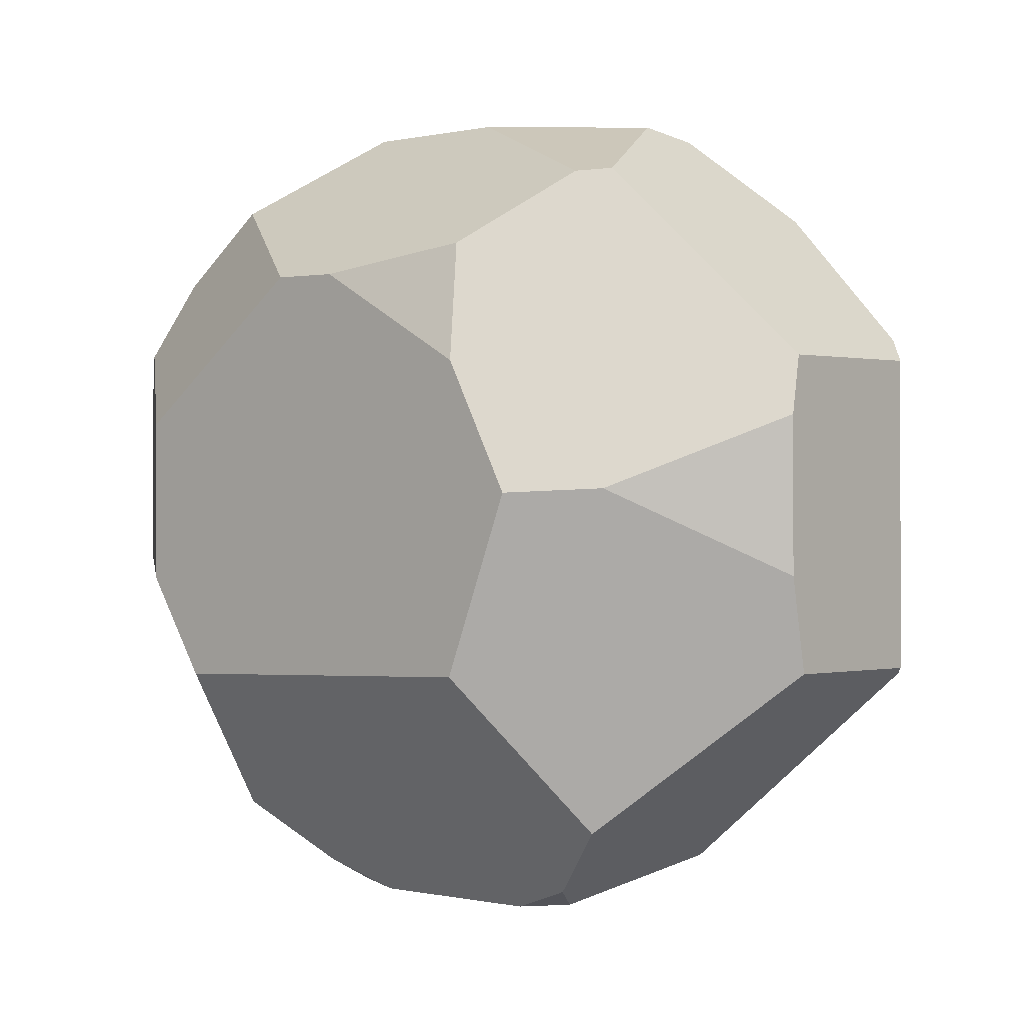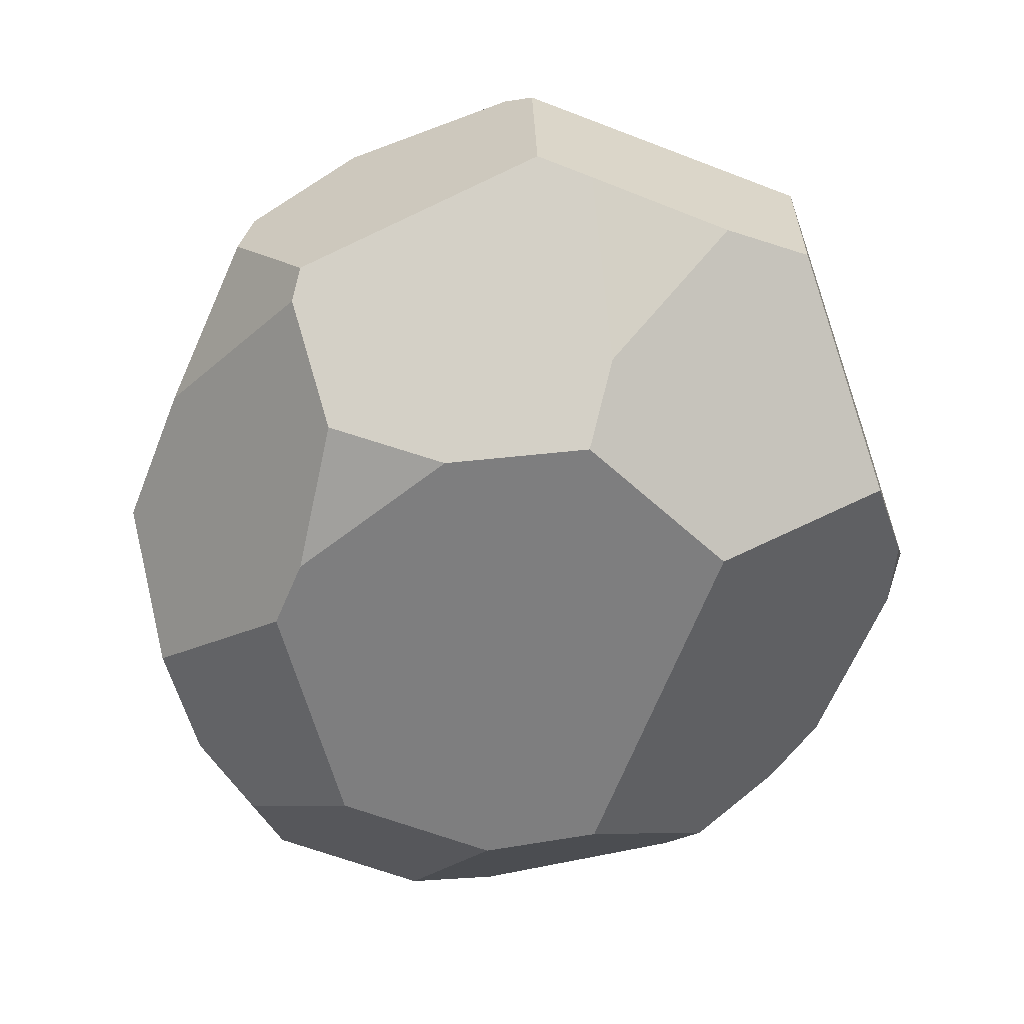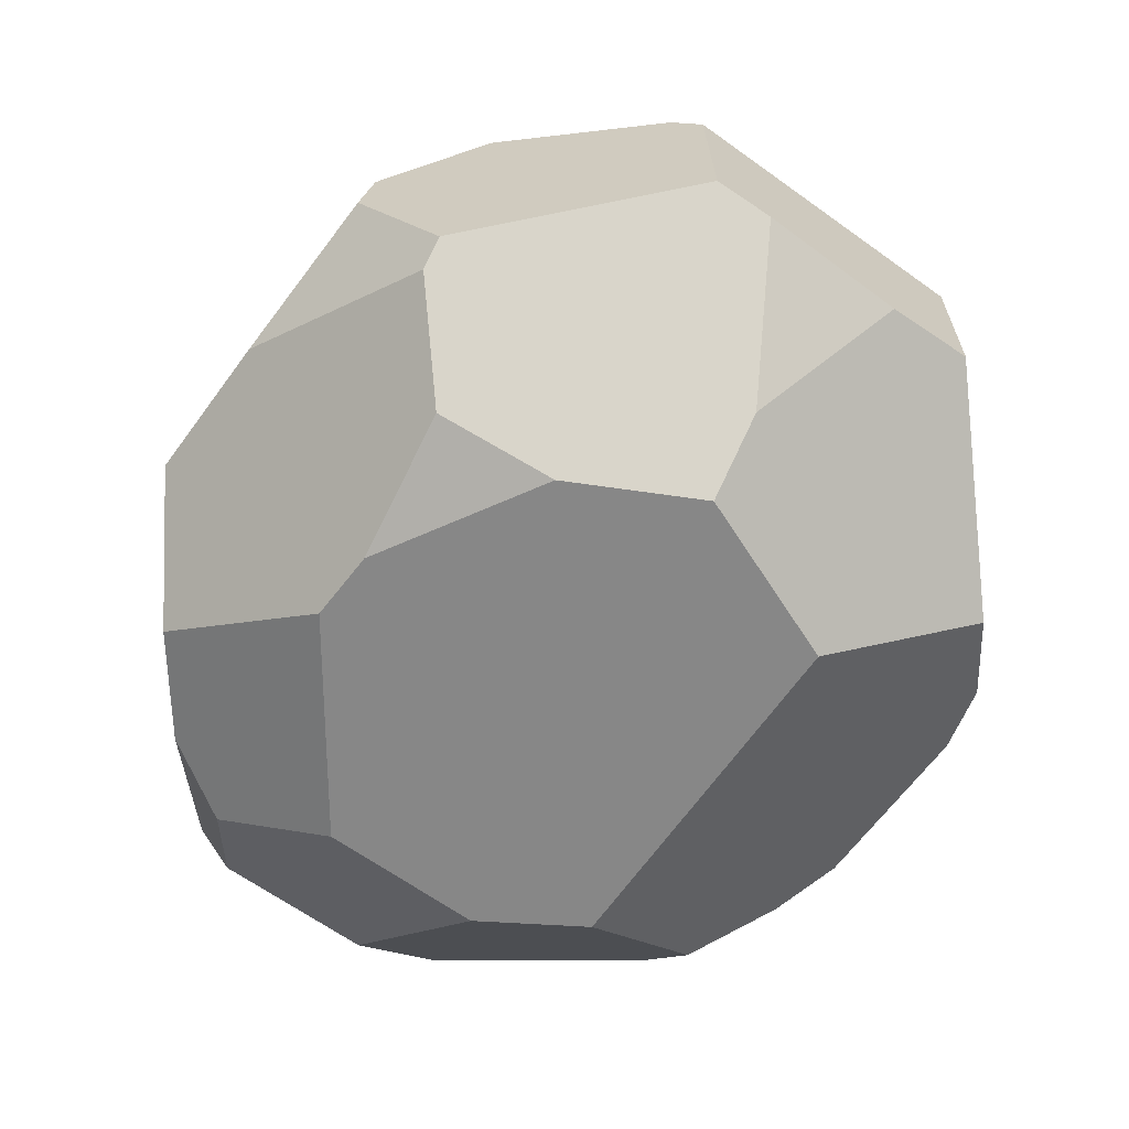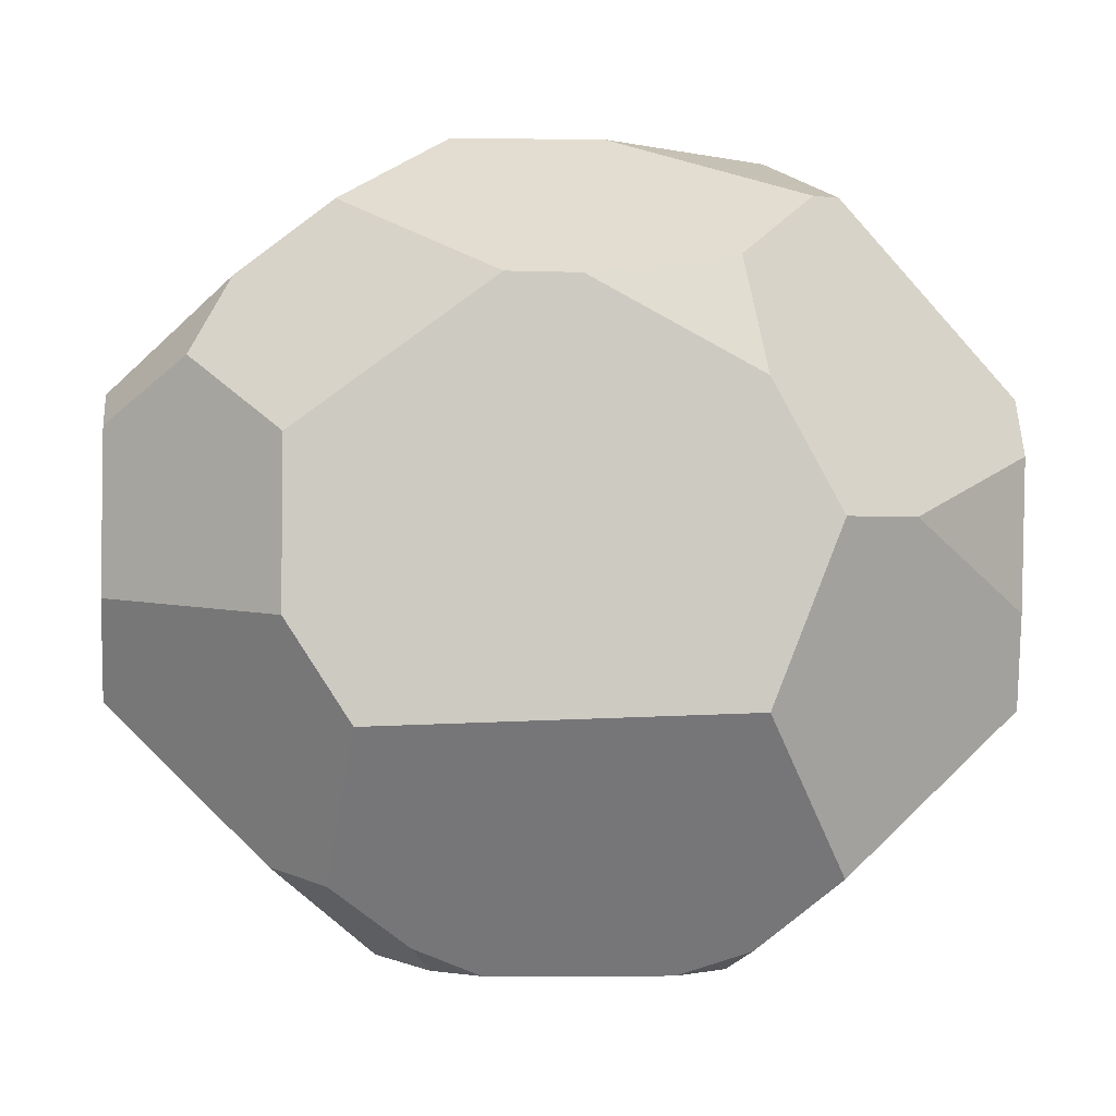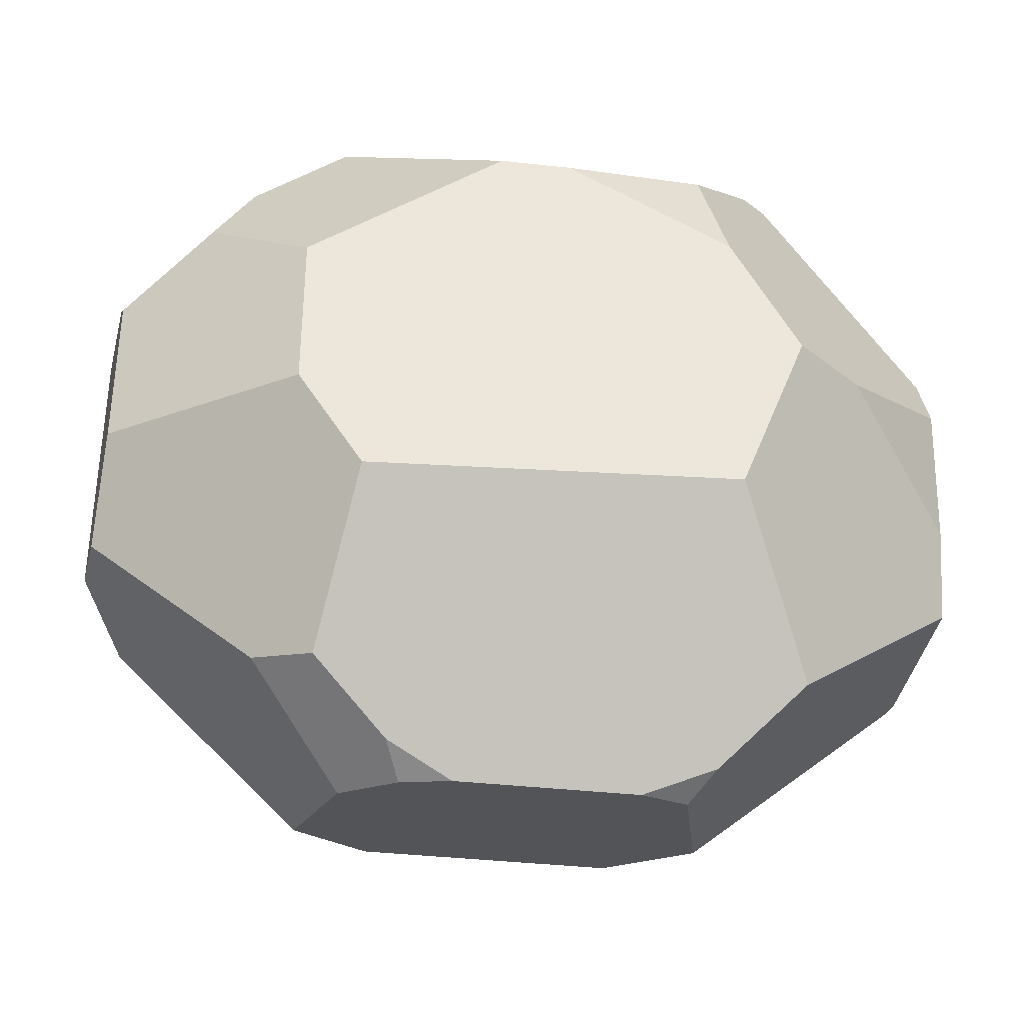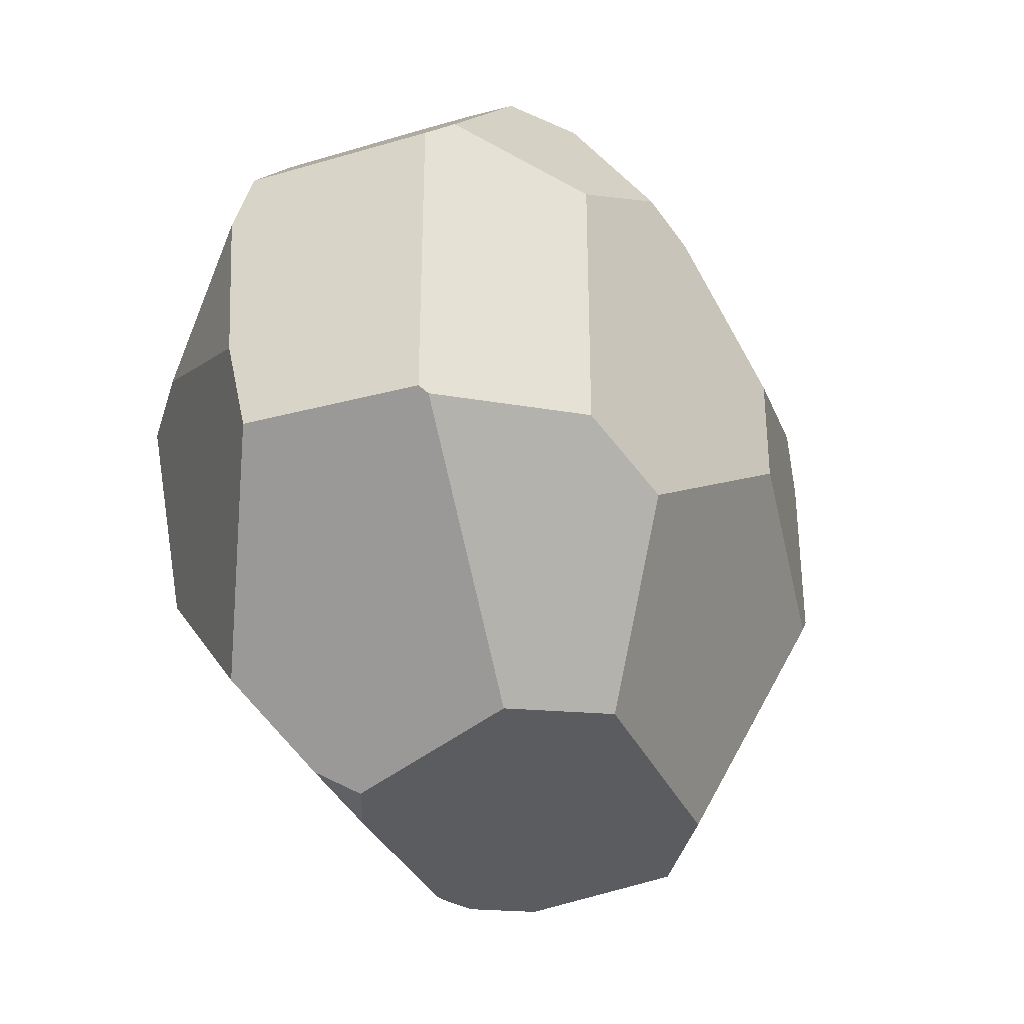
<metadata>
{"format":"obj","ext":"obj","renderer":"f3d","projection":"perspective","resolution":1024,"background":"white","views":[{"elev":-0.1,"azim":40.8,"up":"+Z"},{"elev":-60.9,"azim":68.4,"up":"+Y"},{"elev":-63.8,"azim":53.9,"up":"+Y"},{"elev":-3.9,"azim":-1.3,"up":"+Z"},{"elev":-35.9,"azim":-8.6,"up":"+Z"},{"elev":-33.8,"azim":111.9,"up":"+Z"}]}
</metadata>
<code>
o Cube.006
v -22.07 0.8202 -0.1496
v -21.76 0.7121 0.4197
v -22.07 0.8202 0.1313
v -21.91 -0.2443 -1.042
v -21.06 0.2644 -0.4057
v -21.78 -0.1921 -1.03
v -21.72 -0.2915 -0.9795
v -23.33 0.03249 -0.3627
v -21.06 0.2644 0.3783
v -23.33 0.03249 0.3632
v -22.57 0.3396 0.9456
v -22.46 -0.1785 1.028
v -21.38 0.574 -0.363
v -21.61 0.6579 -0.4648
v -21.88 0.4398 -0.8885
v -21.67 0.2312 -0.9353
v -21.08 0.2821 -0.4214
v -21.63 0.6654 0.4856
v -21.12 0.3193 0.4366
v -21.38 0.574 0.3308
v -21.64 0.1341 0.9785
v -21.84 0.3396 0.9456
v -21.44 0.3439 0.7707
v -21.6 0.4623 0.7724
v -23.12 0.456 0.2289
v -22.71 0.7273 0.2171
v -22.58 0.7121 0.4197
v -22.6 0.7437 0.3355
v -22.72 0.4233 0.8273
v -23.2 0.289 0.4617
v -22.62 0.7407 -0.304
v -22.73 0.2842 -0.9234
v -23.22 0.2421 -0.4604
v -22.52 0.4398 -0.8885
v -23.12 0.456 -0.2295
v -22.71 0.7273 -0.2268
v -23.29 -0.3068 -0.1297
v -22.83 -0.6949 -0.1875
v -22.66 -0.6992 -0.4409
v -23.31 -0.1506 -0.3792
v -22.64 -0.07189 -1.003
v -22.88 -0.3078 -0.7762
v -22.74 -0.4152 -0.816
v -22.37 -0.2443 -1.042
v -22.54 -0.2986 -0.9701
v -22.5 -0.2003 -1.032
v -21.04 -0.2535 0.2253
v -21.05 -0.2084 0.3702
v -22.07 -0.1785 1.028
v -21.66 -0.01702 1.003
v -21.51 -0.3563 0.8454
v -21.58 -0.4131 0.8387
v -22.83 -0.6949 0.2323
v -22.32 -0.7079 0.6002
v -22.73 -0.4317 0.8236
v -23.29 -0.3068 0.2895
v -23.31 -0.1901 0.3798
v -22.97 -0.4298 0.6366
v -23.07 -0.4917 0.437
v -21.72 -0.7237 -0.4086
v -21.51 -0.4273 -0.8
v -21.05 -0.1855 -0.3993
v -21.05 -0.2375 -0.1618
v -21.54 -0.7283 0.03733
v -21.36 -0.58 0.04776
v -21.77 -0.64 0.6552
v -21.72 -0.7238 0.3593
v -22.14 -0.7127 0.5964
f 24 23 19 20 18
f 68 67 66
f 59 53 54 55 58
f 60 61 62 63 65 64
f 13 17 16 15 14
f 35 36 31 34 32 33
f 28 27 2 3
f 7 4 6
f 51 50 49 52
f 62 61 7 6 16 17 5
f 13 20 19 9 5 17
f 24 22 21 23
f 13 14 1 3 2 18 20
f 11 22 24 18 2 27 29
f 29 27 28 26 25 30
f 26 36 35 25
f 25 35 33 8 10 30
f 46 45 43 42 41
f 42 40 8 33 32 41
f 15 34 31 1 14
f 28 3 1 31 36 26
f 58 57 56 59
f 38 37 40 42 43 39
f 44 45 46
f 16 6 4 44 46 41 32 34 15
f 65 63 47
f 19 23 21 50 51 48 9
f 11 12 49 50 21 22
f 12 11 29 30 10 57 58 55
f 8 40 37 56 57 10
f 37 38 53 59 56
f 66 67 64 65 47 48 51 52
f 9 48 47 63 62 5
f 39 43 45 44 4 7 61 60
f 54 53 38 39 60 64 67 68
f 52 49 12 55 54 68 66

</code>
